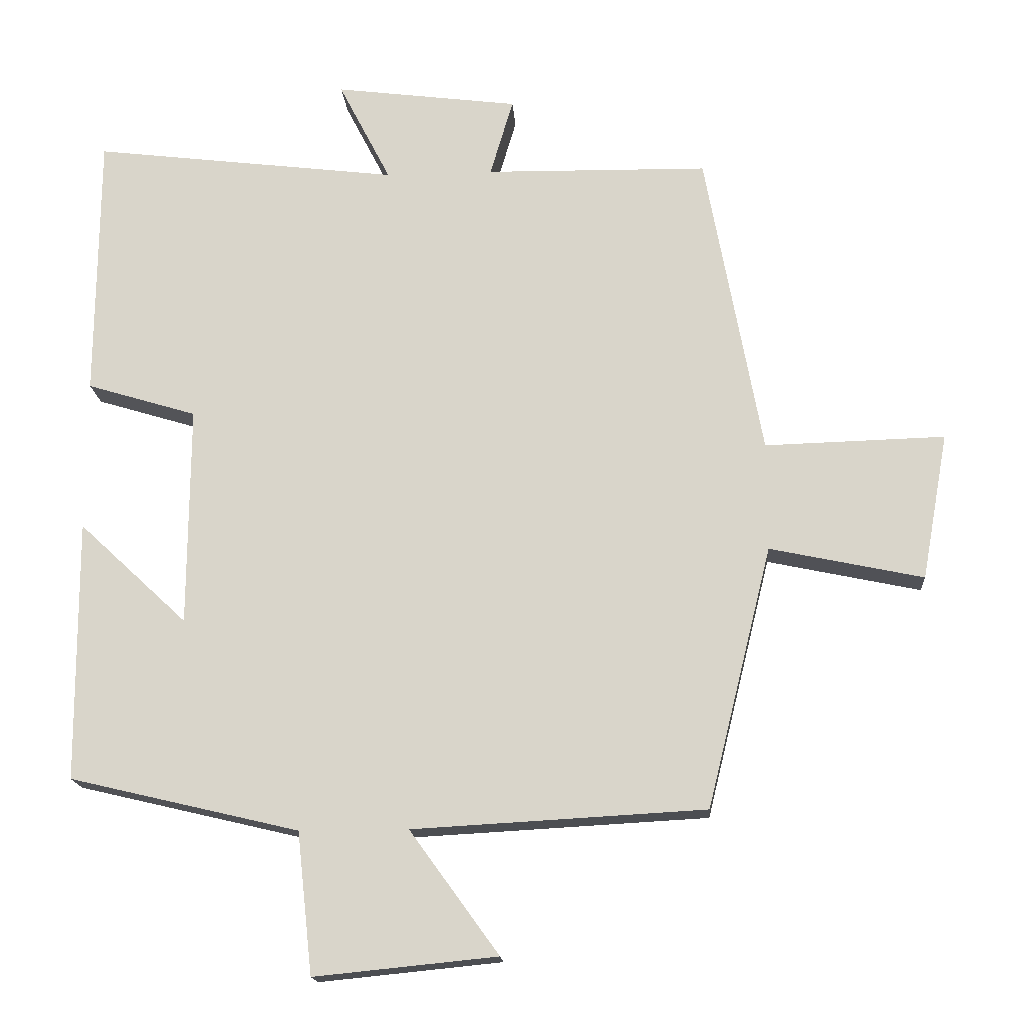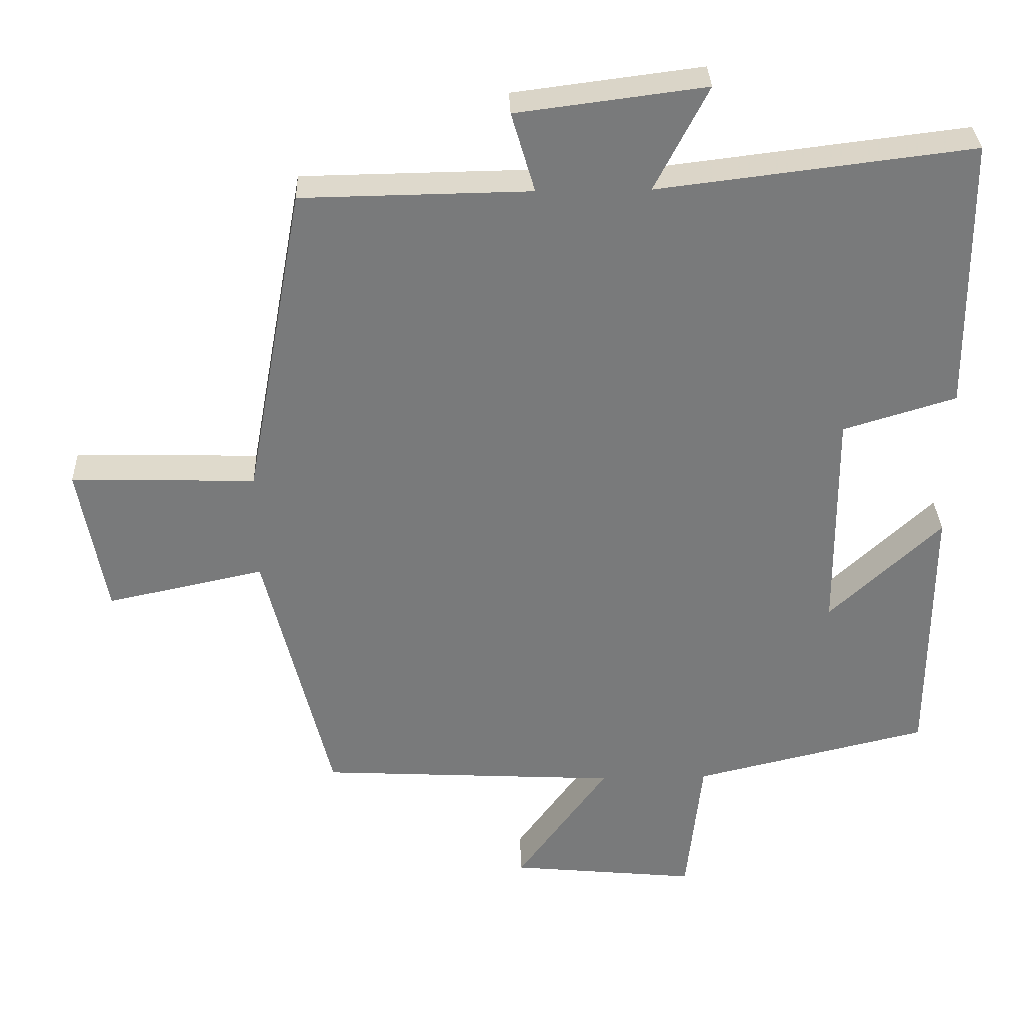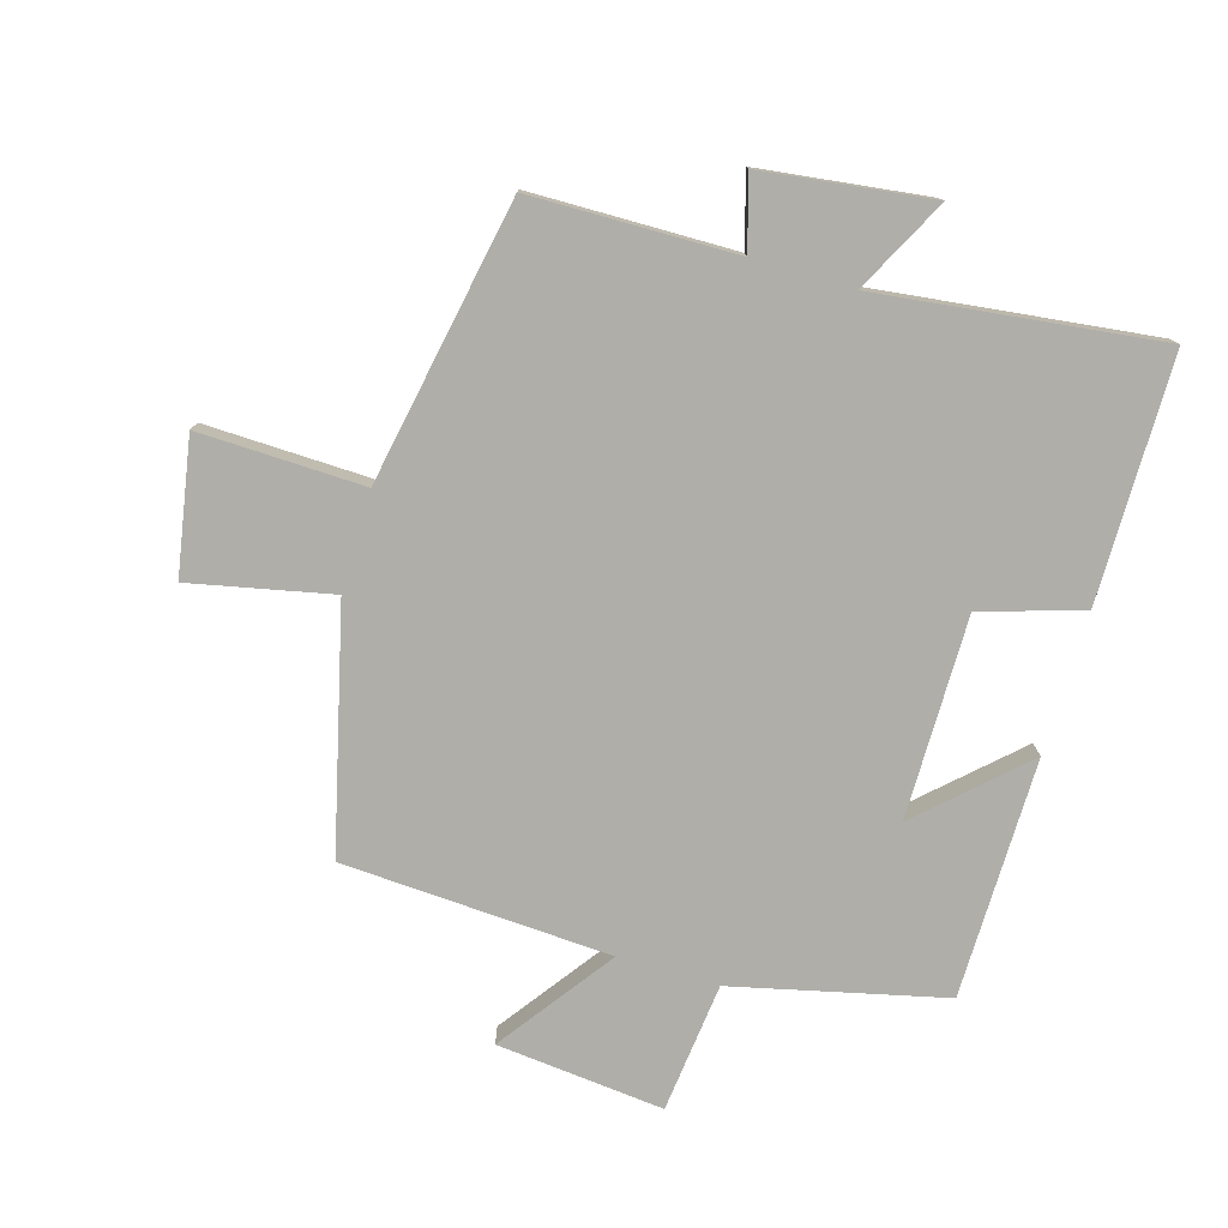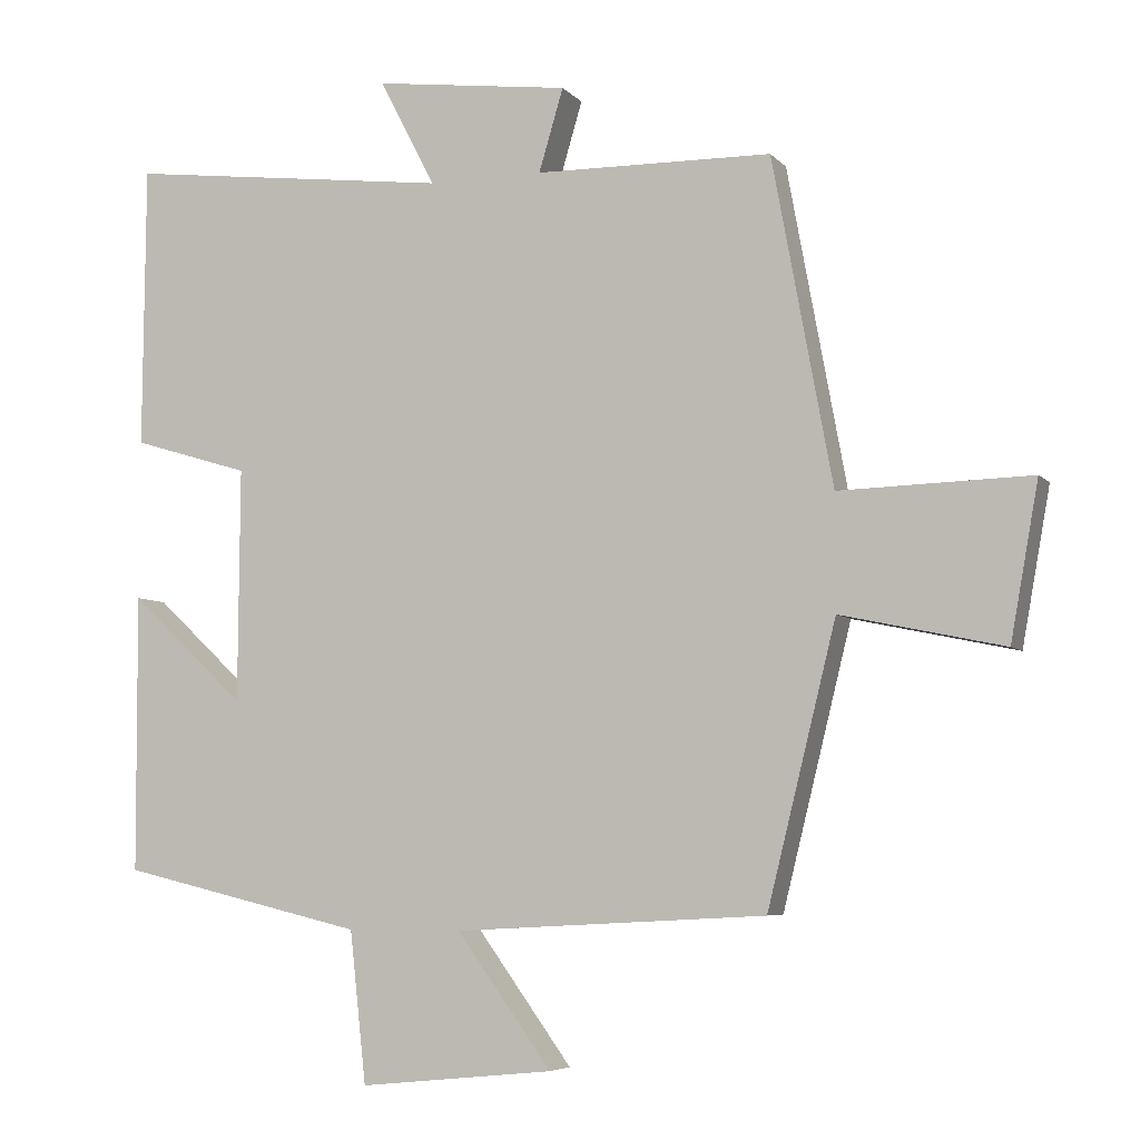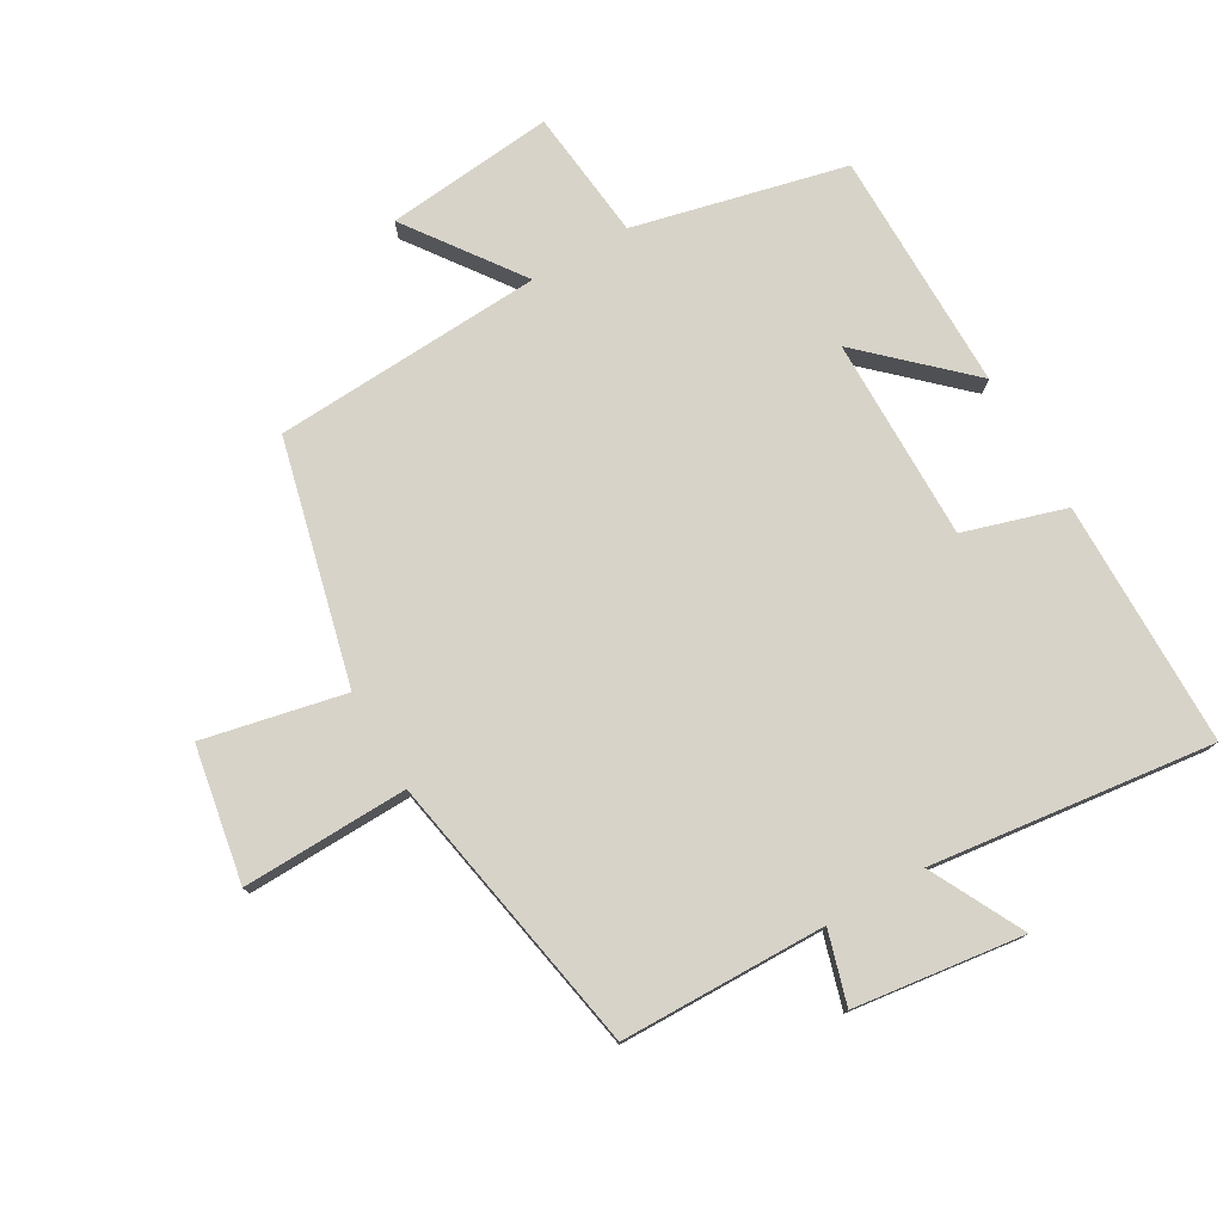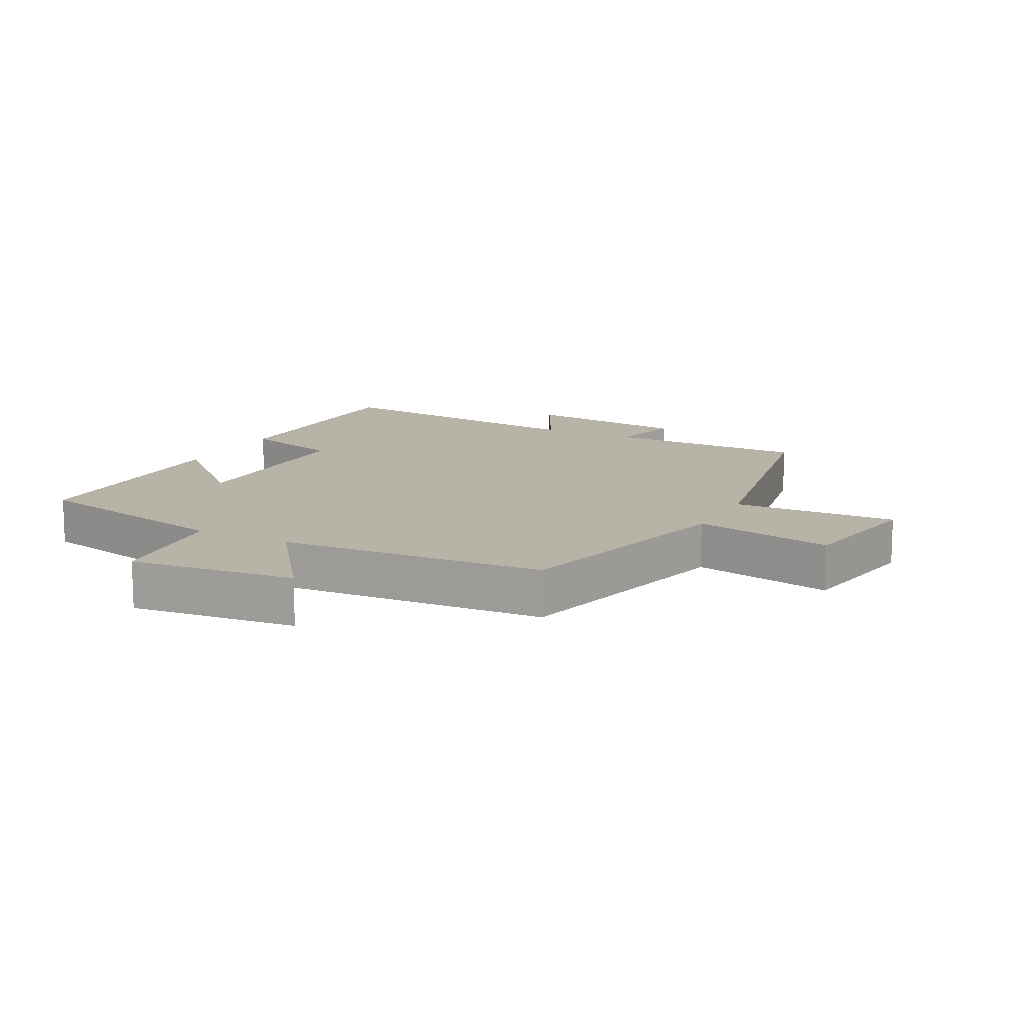
<metadata>
{"format":"obj","ext":"obj","renderer":"f3d","projection":"perspective","resolution":1024,"background":"white","views":[{"elev":-16.8,"azim":-175.9,"up":"+Z"},{"elev":32.2,"azim":-1.9,"up":"+Z"},{"elev":-77.5,"azim":-16.5,"up":"+Y"},{"elev":-6.0,"azim":-158.7,"up":"+Z"},{"elev":77.1,"azim":-30.0,"up":"+Y"},{"elev":12.9,"azim":-152.9,"up":"+Y"}]}
</metadata>
<code>
v -0.407 0.07 -0.477
v -0.5 0.07 -0.102
v -0.72 0.07 -0.149
v -0.758 0.07 0.061
v -0.5 0.07 0.054
v -0.419 0.07 0.495
v -0.099 0.07 0.5
v -0.132 0.07 0.612
v 0.132 0.07 0.646
v 0.057 0.07 0.5
v 0.497 0.07 0.554
v 0.5 0.07 0.171
v 0.342 0.07 0.123
v 0.344 0.07 -0.193
v 0.5 0.07 -0.047
v 0.498 0.07 -0.422
v 0.169 0.07 -0.5
v 0.147 0.07 -0.703
v -0.115 0.07 -0.677
v 0.013 0.07 -0.5
v -0.407 0 -0.477
v -0.5 0 -0.102
v -0.72 0 -0.149
v -0.758 0 0.061
v -0.5 0 0.054
v -0.419 0 0.495
v -0.099 0 0.5
v -0.132 0 0.612
v 0.132 0 0.646
v 0.057 0 0.5
v 0.497 0 0.554
v 0.5 0 0.171
v 0.342 0 0.123
v 0.344 0 -0.193
v 0.5 0 -0.047
v 0.498 0 -0.422
v 0.169 0 -0.5
v 0.147 0 -0.703
v -0.115 0 -0.677
v 0.013 0 -0.5
f 17 18 19 20
f 17 20 1 2
f 14 15 16 17
f 13 14 17 2
f 13 2 3
f 12 13 3
f 11 12 3
f 10 11 3
f 7 8 9 10
f 5 6 7 10
f 5 10 3
f 3 4 5
f 40 39 38 37
f 22 21 40 37
f 37 36 35 34
f 22 37 34 33
f 23 22 33
f 23 33 32
f 23 32 31
f 23 31 30
f 30 29 28 27
f 30 27 26 25
f 23 30 25
f 25 24 23
f 1 21 22 2
f 2 22 23 3
f 3 23 24 4
f 4 24 25 5
f 5 25 26 6
f 6 26 27 7
f 7 27 28 8
f 8 28 29 9
f 9 29 30 10
f 10 30 31 11
f 11 31 32 12
f 12 32 33 13
f 13 33 34 14
f 14 34 35 15
f 15 35 36 16
f 16 36 37 17
f 17 37 38 18
f 18 38 39 19
f 19 39 40 20
f 20 40 21 1

</code>
